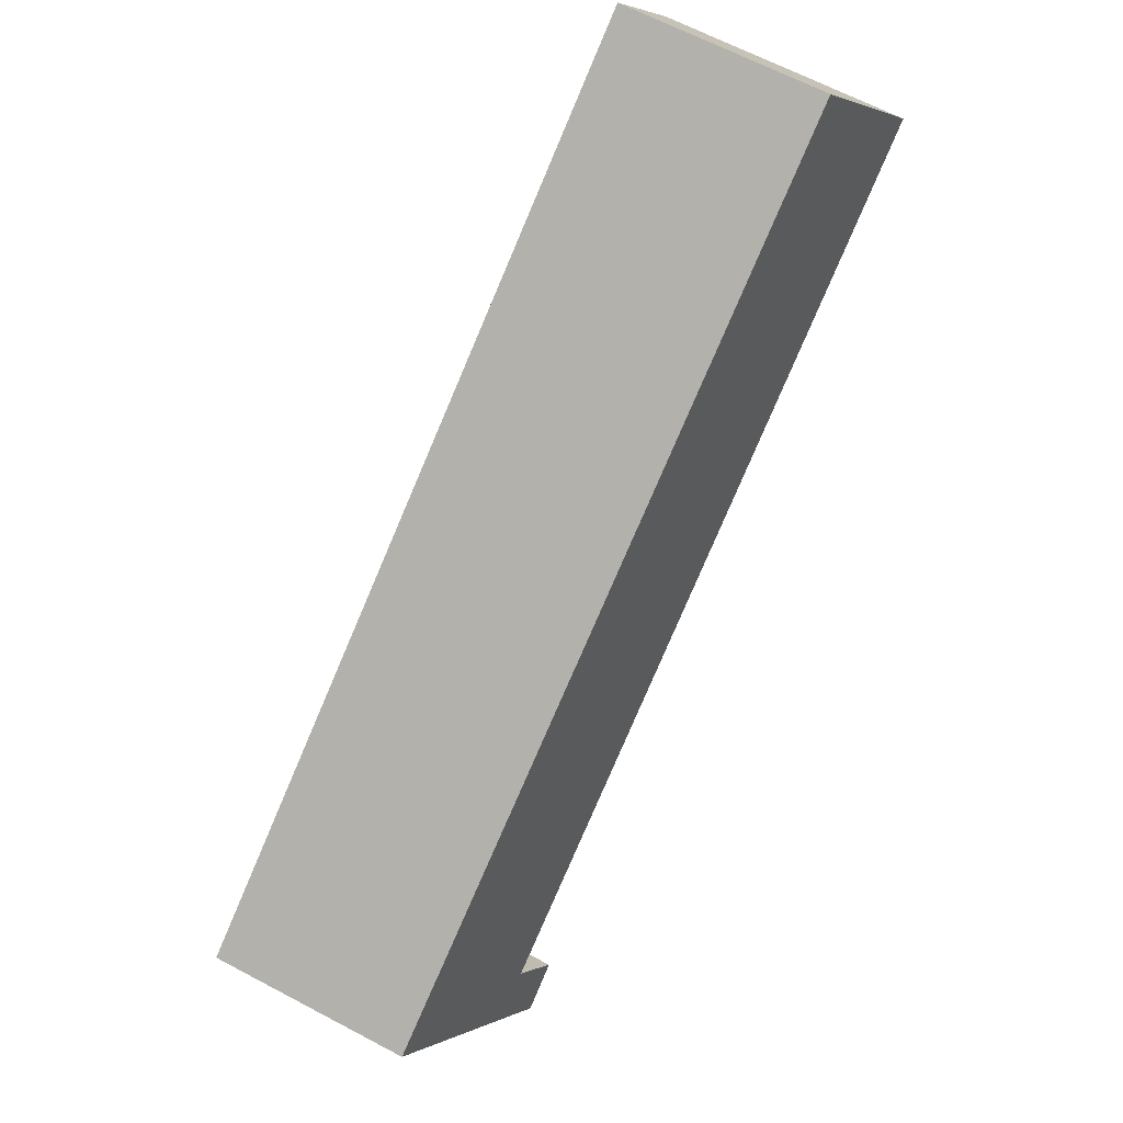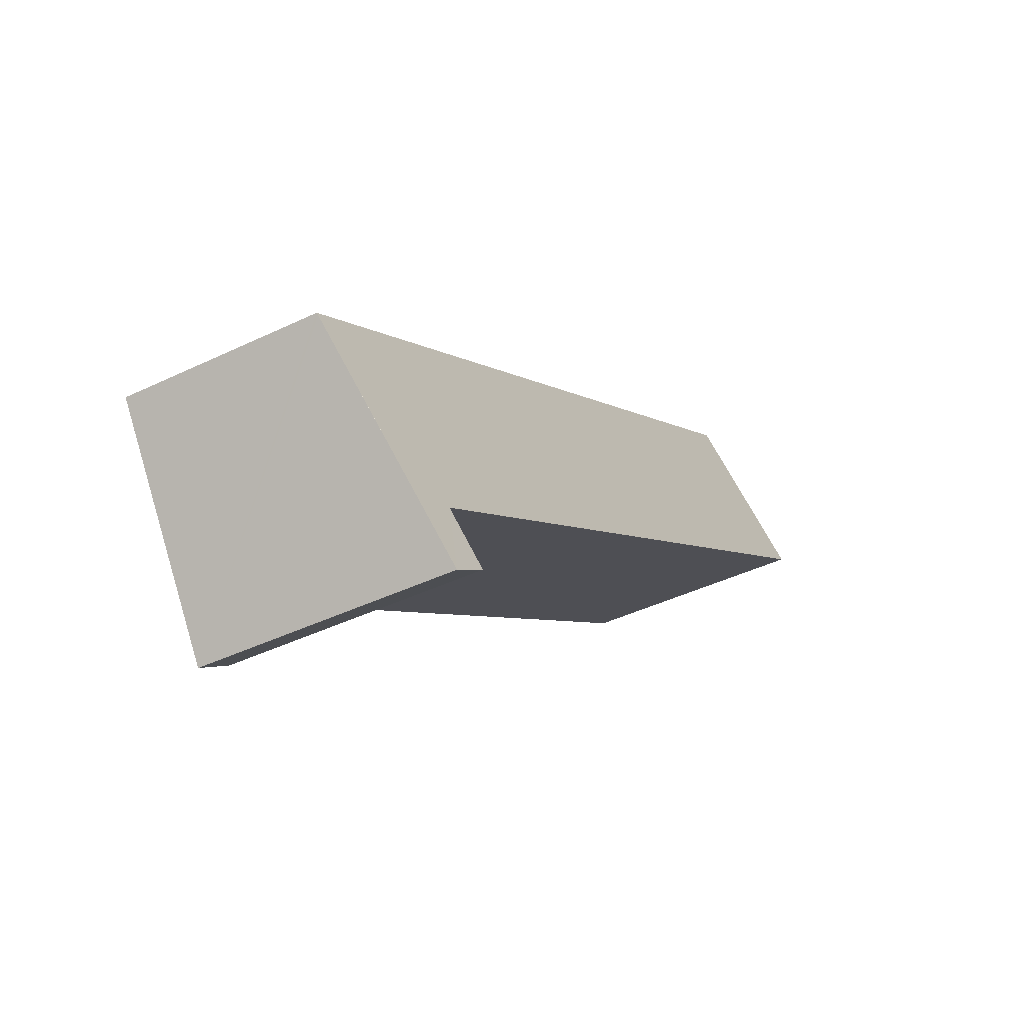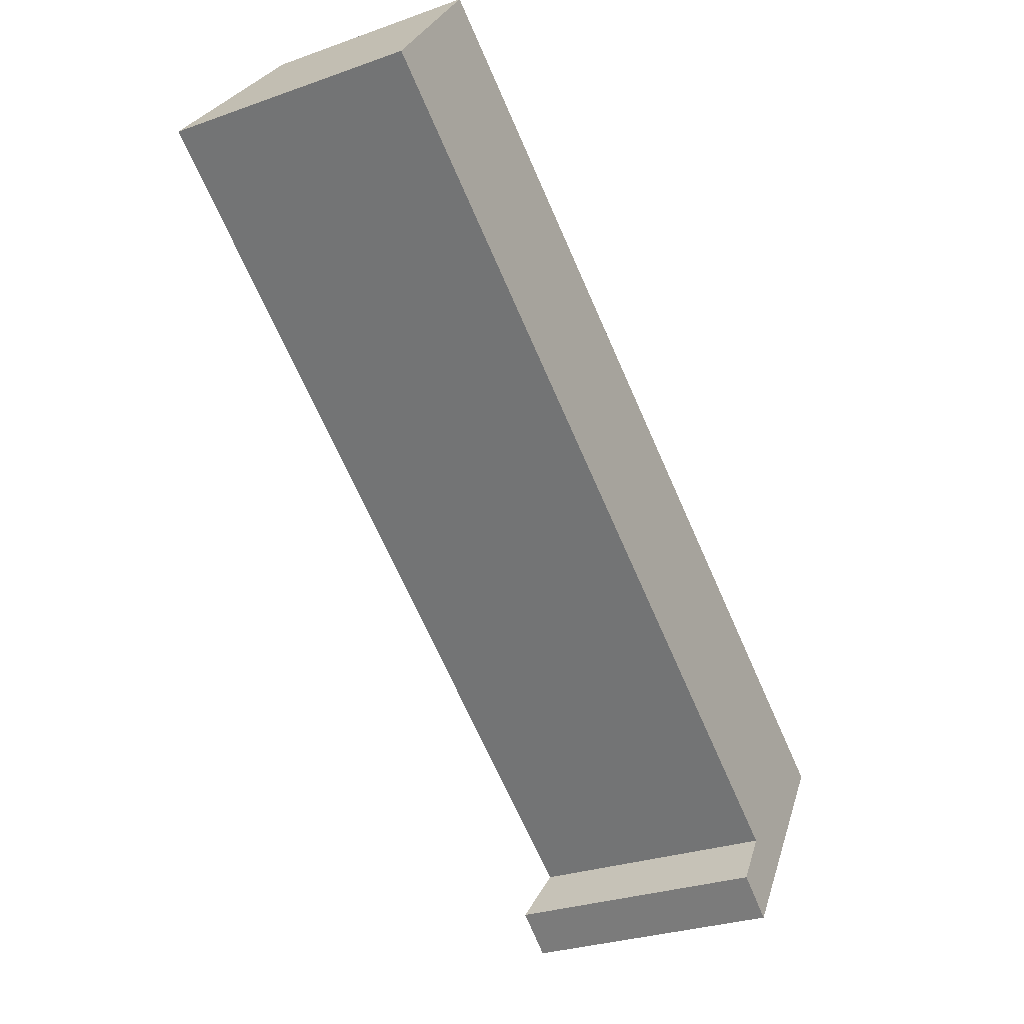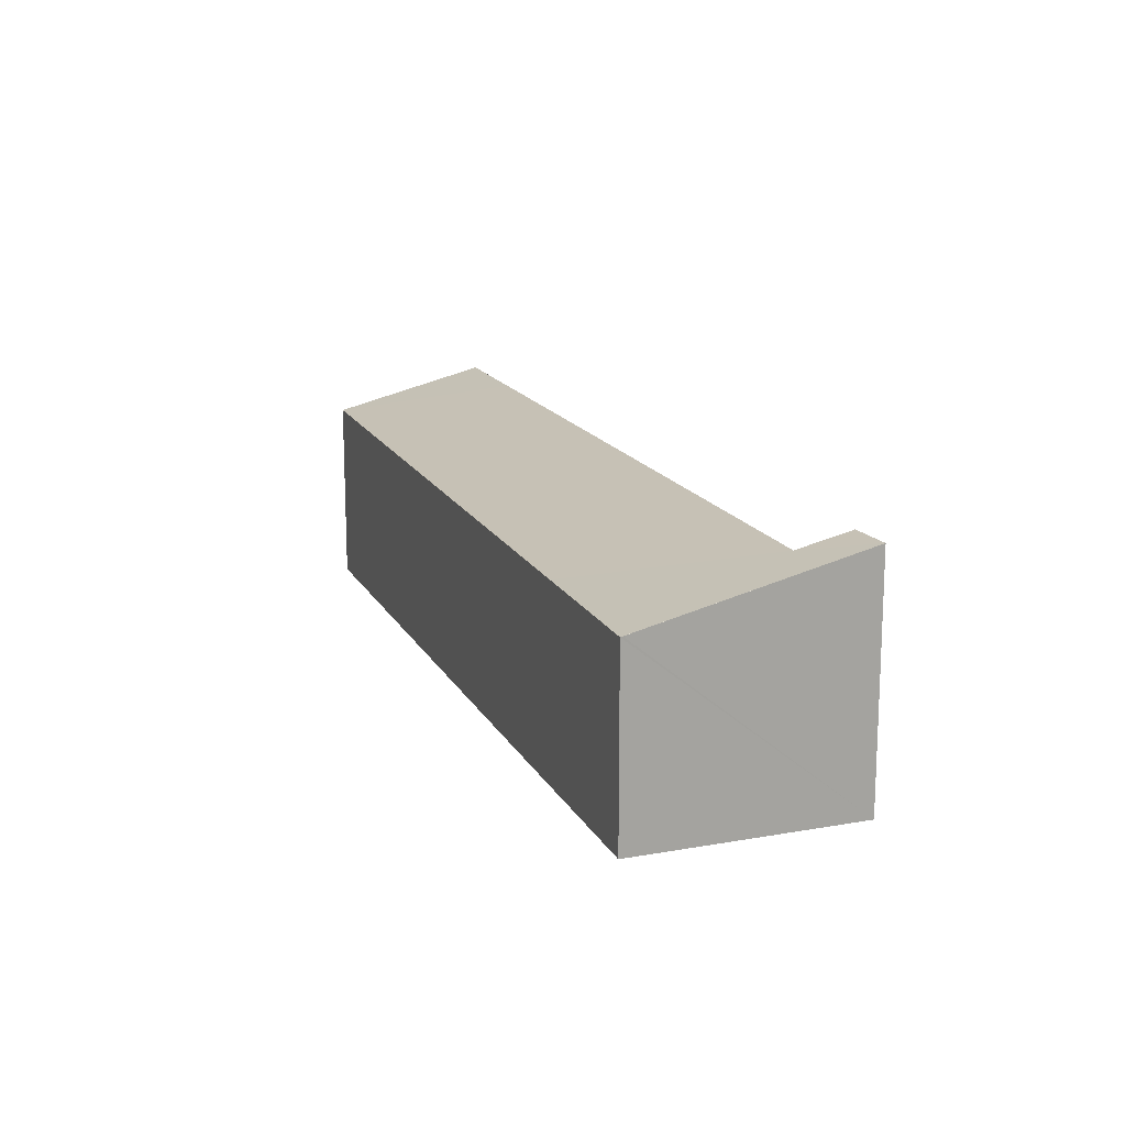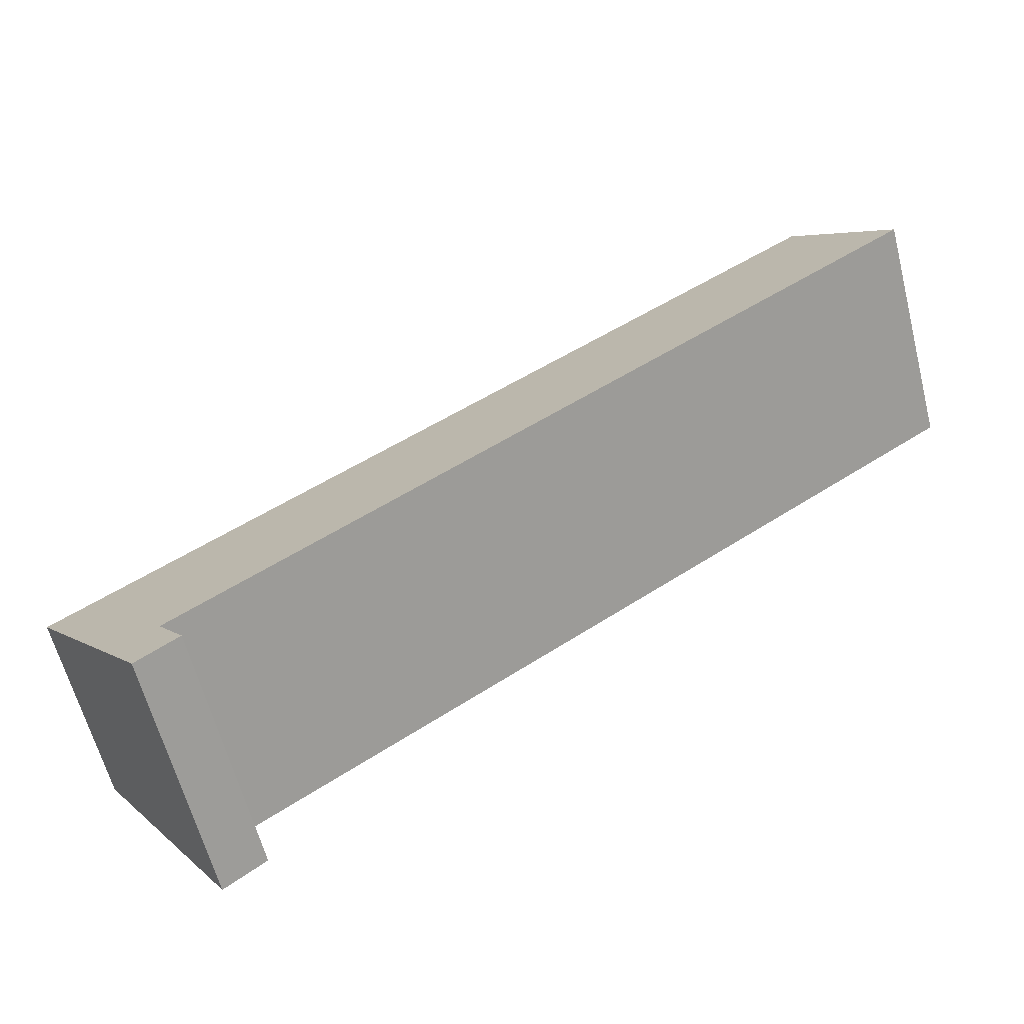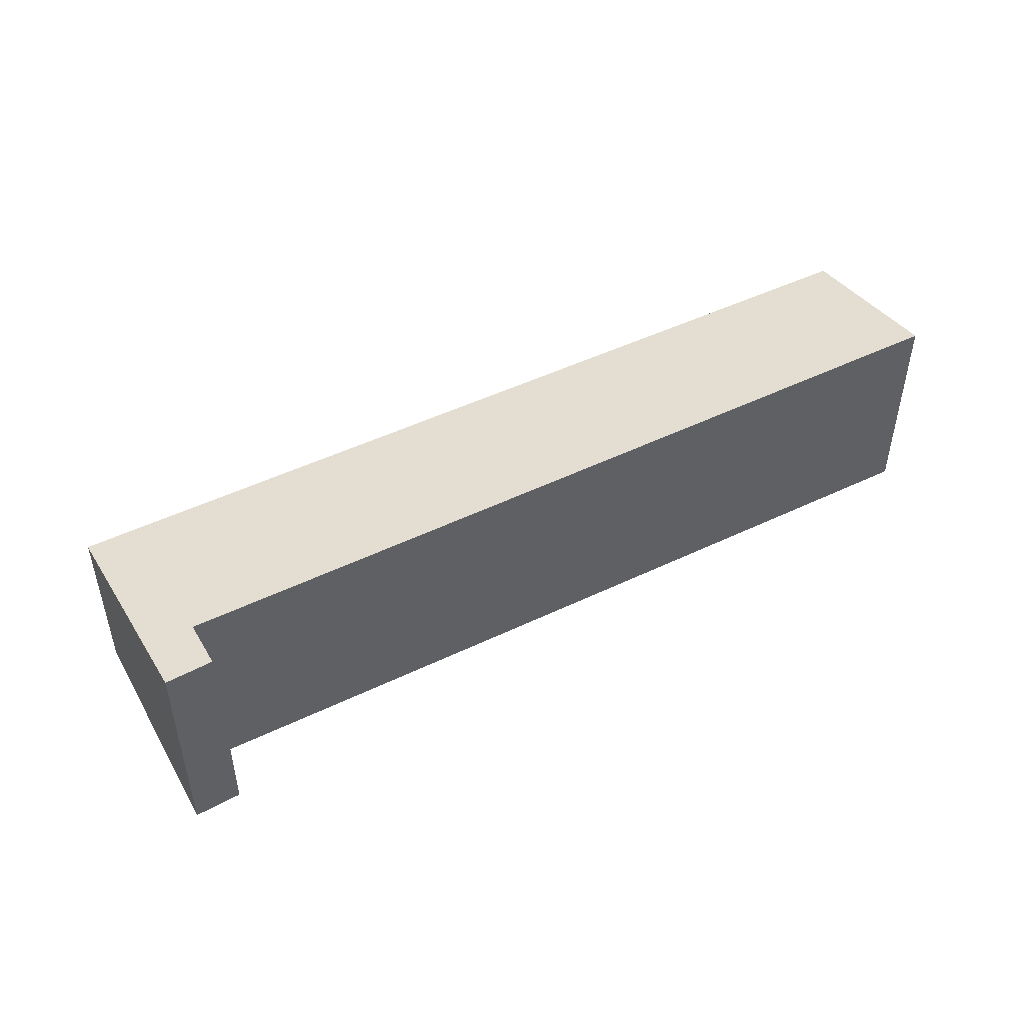
<metadata>
{"format":"obj","ext":"obj","renderer":"f3d","projection":"perspective","resolution":1024,"background":"white","views":[{"elev":65.7,"azim":117.9,"up":"+Z"},{"elev":-41.9,"azim":120.1,"up":"+Z"},{"elev":-28.6,"azim":-61.8,"up":"+Z"},{"elev":16.0,"azim":103.5,"up":"+Y"},{"elev":-61.1,"azim":-165.7,"up":"+Z"},{"elev":50.7,"azim":-173.9,"up":"+Y"}]}
</metadata>
<code>
v  2.002 3.948 2.734
v  1.996 4.729 -1.332
v  0 4.73 2.896e-16
v  8.248 3.924 -1.332
v  14.59 4.719 -9.735
v  14.58 3.899 -5.455
v  17.47 3.888 -7.332
v  15.4 4.738 -10.38
v  14.76 4.998 -11.31
v  17.44 3.899 -7.373
v  13.96 4.987 -10.71
v  14.76 6.924e-16 -11.31
v  13.96 6.557e-16 -10.71
v  14.59 5.961e-16 -9.735
v  1.996 8.156e-17 -1.332
v  0 0 0
v  2.002 -1.674e-16 2.734
v  8.248 8.156e-17 -1.332
v  14.58 3.34e-16 -5.455
v  17.47 4.49e-16 -7.332
v  15.4 6.353e-16 -10.38
v  17.44 4.515e-16 -7.373
g defaultobject
f 1 2 3
f 2 1 4
f 2 4 5
f 5 4 6
f 5 6 7
f 5 7 8
f 5 8 9
f 8 7 10
f 9 11 5
f 12 11 9
f 11 12 13
f 14 2 5
f 2 14 15
f 2 15 3
f 3 15 16
f 13 5 11
f 5 13 14
f 16 1 3
f 1 16 17
f 17 4 1
f 4 17 18
f 4 18 6
f 6 18 19
f 6 19 7
f 7 19 20
f 8 12 9
f 12 8 10
f 12 10 7
f 12 7 21
f 21 7 20
f 21 20 22
f 15 17 16
f 17 15 18
f 18 15 14
f 18 14 19
f 19 14 20
f 20 14 13
f 20 13 21
f 21 13 12
f 20 21 22

</code>
